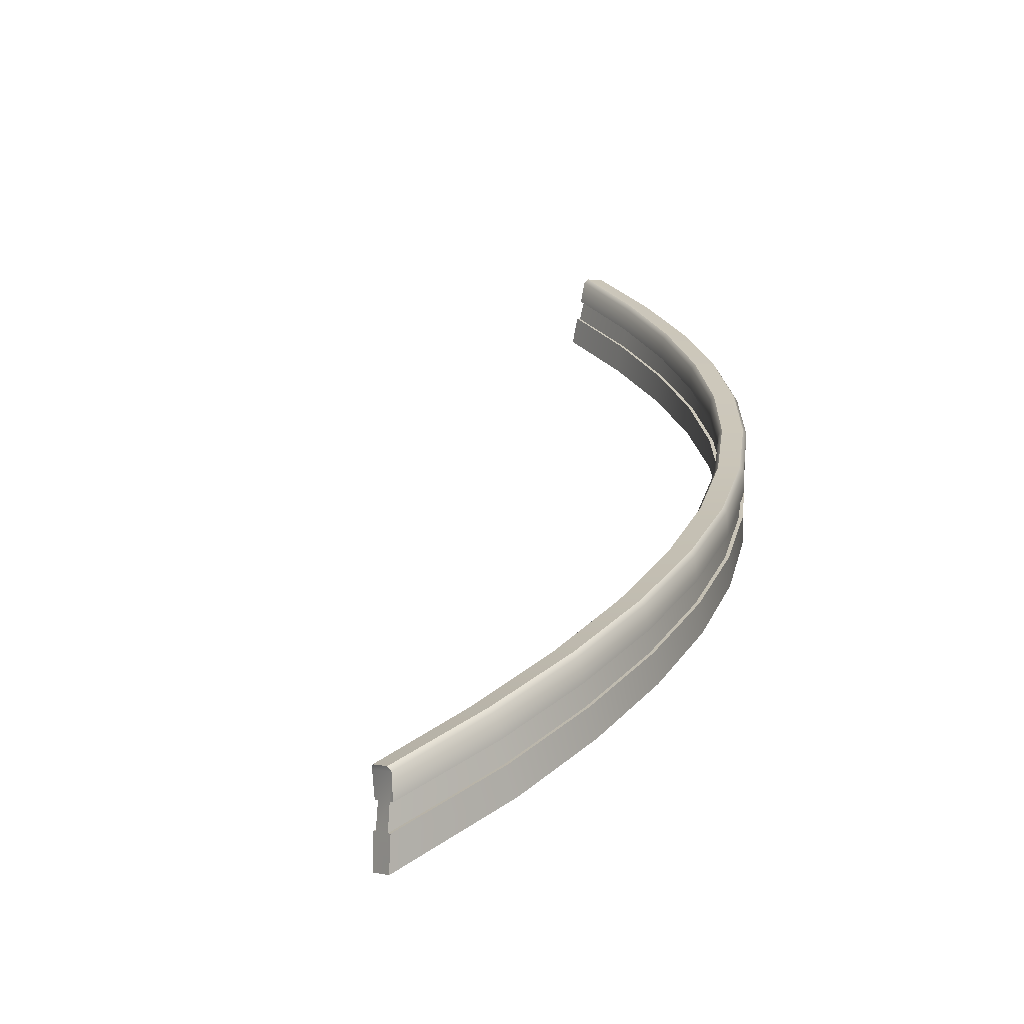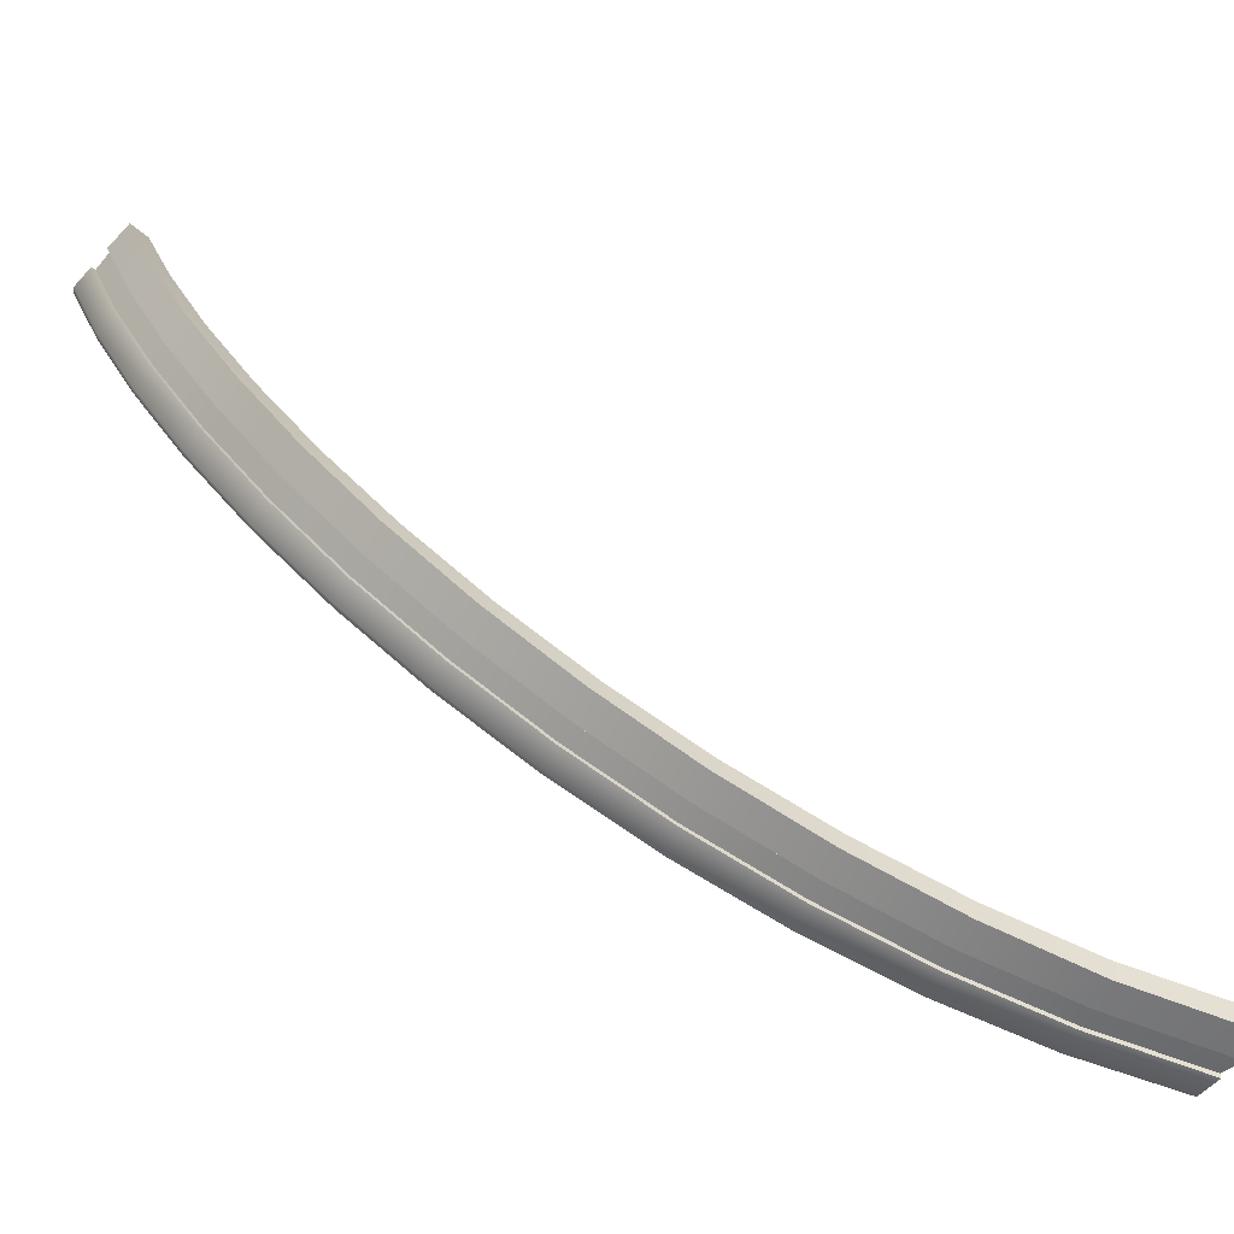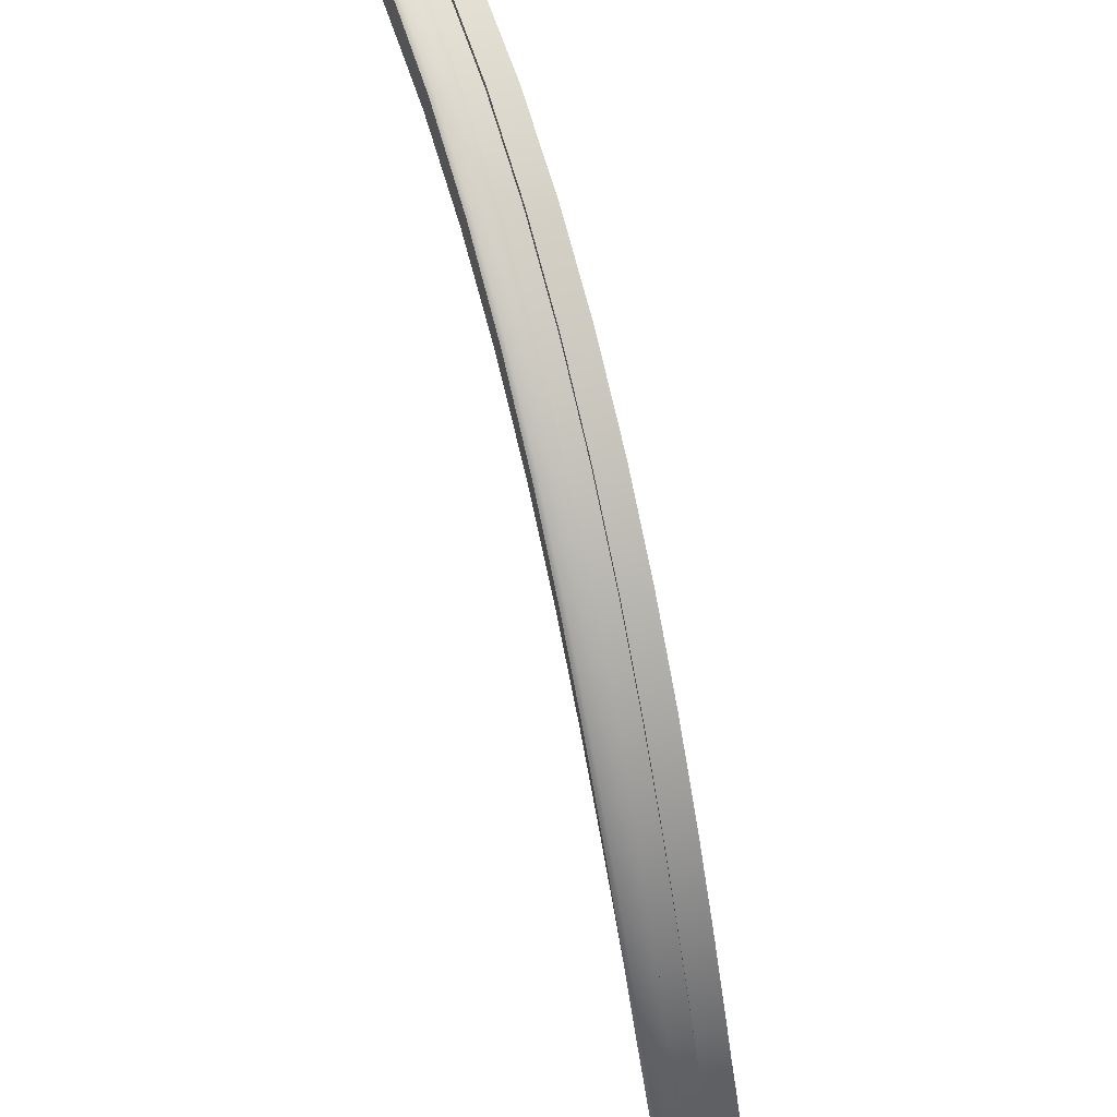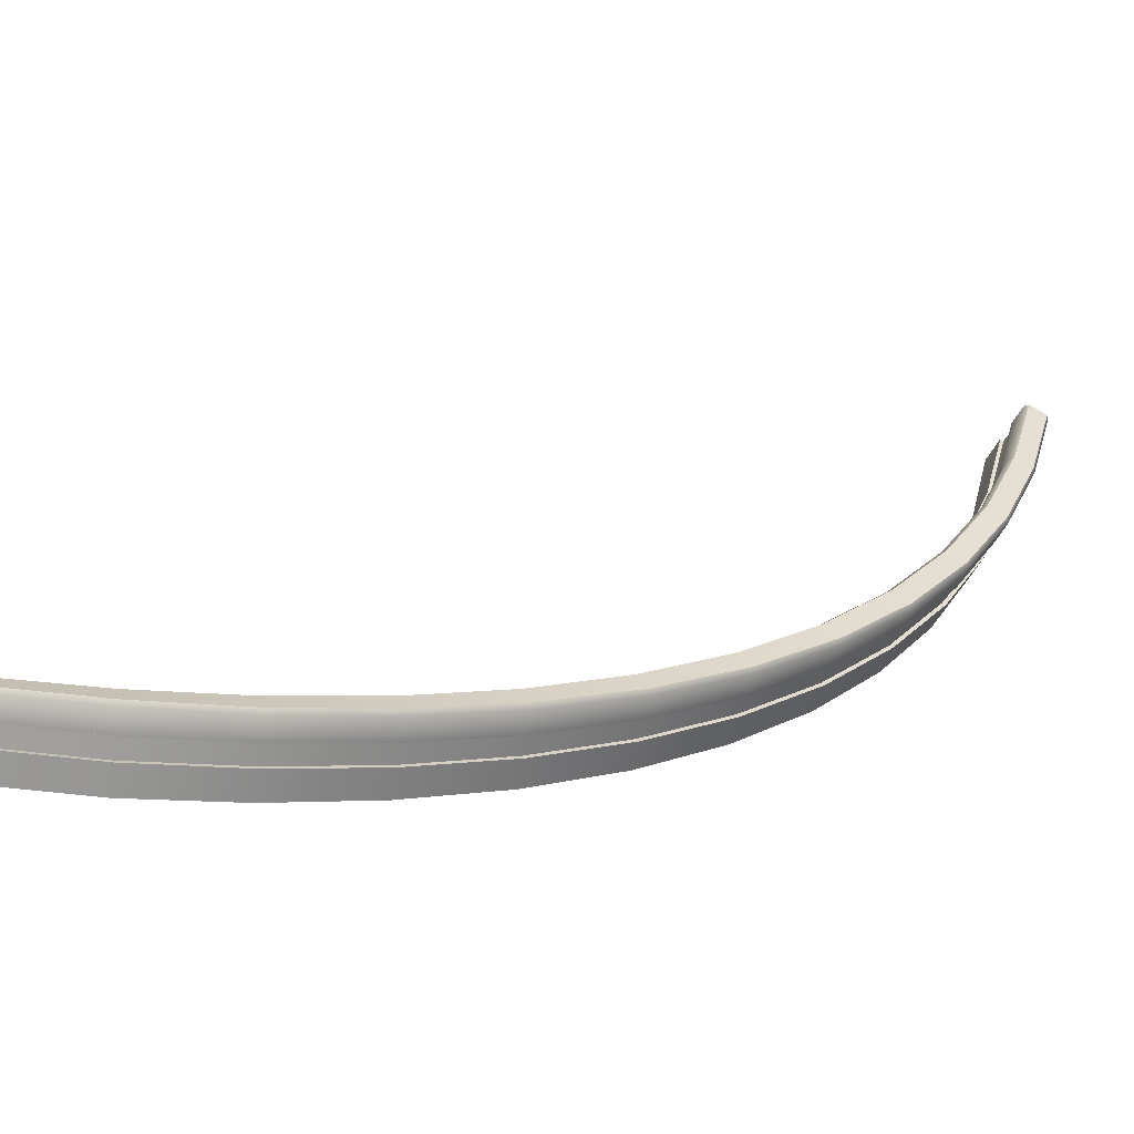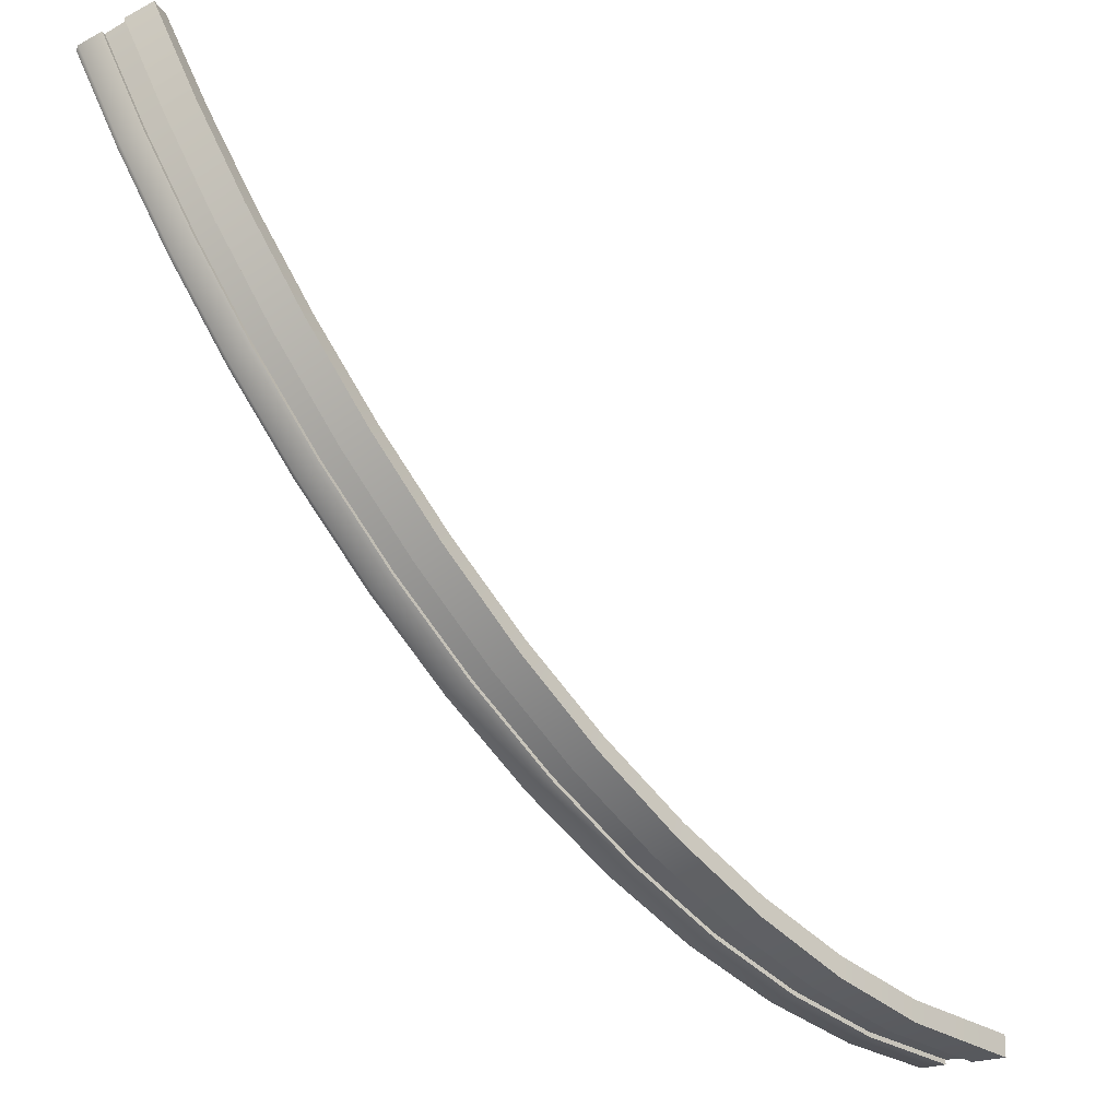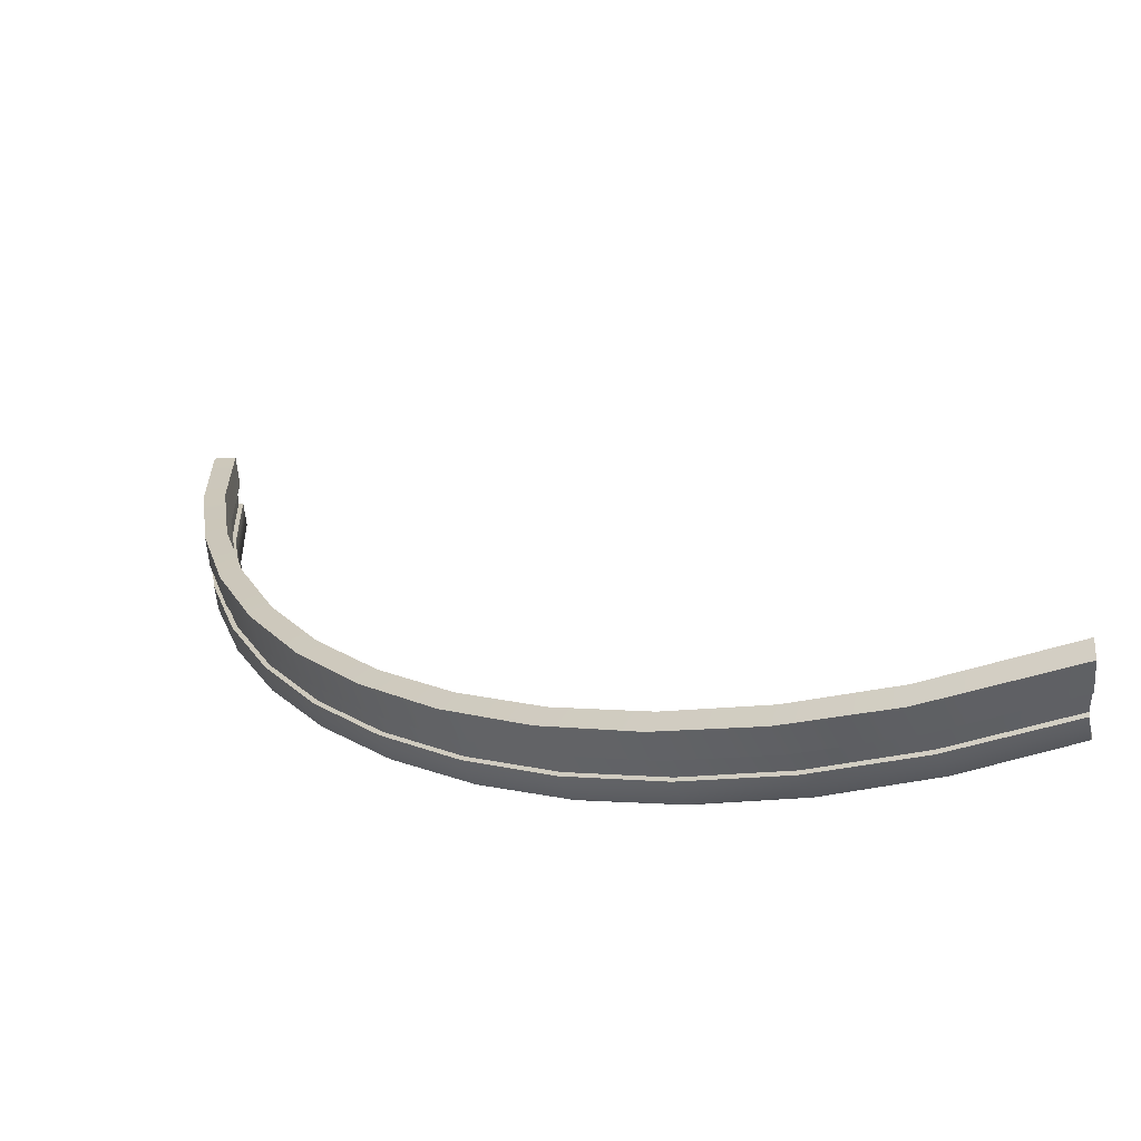
<metadata>
{"format":"obj","ext":"obj","renderer":"f3d","projection":"perspective","resolution":1024,"background":"white","views":[{"elev":-1.4,"azim":145.5,"up":"+Y"},{"elev":-48.6,"azim":-44.4,"up":"+Z"},{"elev":-36.6,"azim":-105.9,"up":"+Z"},{"elev":-75.4,"azim":149.9,"up":"+Z"},{"elev":-21.5,"azim":-69.1,"up":"+Z"},{"elev":-43.8,"azim":4.1,"up":"+Z"}]}
</metadata>
<code>
v 11.92 -7.568 -11.69
v 11.92 -7.568 -12.03
v 11.86 -8.005 -12.06
v 6.115 -4.943 -10.13
v 5.948 -4.943 -10.42
v 5.777 -5.35 -10.36
v 11.86 -8.005 -11.99
v 5.814 -5.35 -10.3
v 11.88 -8.383 -11.99
v 5.699 -5.663 -10.23
v 11.88 -8.383 -12.05
v 5.667 -5.663 -10.28
v 11.9 -8.885 -11.68
v 5.702 -6.091 -9.877
v 11.88 -8.885 -12.02
v 5.523 -6.091 -10.16
v 5.896 -5.008 -10.45
v 11.89 -7.633 -12.08
v 11.87 -8.005 -11.65
v 5.986 -5.35 -10.01
v 11.86 -8.005 -11.73
v 5.949 -5.35 -10.07
v 11.89 -8.383 -11.72
v 5.836 -5.663 -10
v 11.89 -8.383 -11.66
v 5.867 -5.663 -9.951
v 6.119 -5.008 -10.06
v 11.89 -7.633 -11.64
v 8.916 -6.256 -11.28
v 8.829 -6.256 -11.61
v 8.788 -6.321 -11.65
v 8.65 -6.662 -11.6
v 8.67 -6.662 -11.53
v 8.54 -6.976 -11.49
v 8.523 -6.976 -11.55
v 8.353 -7.403 -11.47
v 8.454 -7.403 -11.15
v 8.633 -6.976 -11.18
v 8.616 -6.976 -11.24
v 8.742 -6.662 -11.27
v 8.762 -6.662 -11.2
v 8.905 -6.321 -11.22
v 10.19 -7.319 -11.86
v 10.06 -7.632 -11.84
v 10.05 -7.632 -11.9
v 9.871 -8.06 -11.84
v 9.93 -8.06 -11.51
v 10.11 -7.632 -11.52
v 10.1 -7.632 -11.58
v 10.23 -7.319 -11.6
v 10.24 -7.319 -11.52
v 10.39 -6.977 -11.53
v 10.41 -6.912 -11.59
v 10.36 -6.912 -11.92
v 10.32 -6.977 -11.97
v 10.18 -7.319 -11.93
v 7.474 -5.664 -10.73
v 7.478 -5.599 -10.8
v 7.35 -5.599 -11.11
v 7.303 -5.664 -11.15
v 7.174 -6.006 -11.07
v 7.203 -6.006 -11
v 7.079 -6.32 -10.95
v 7.054 -6.32 -11.01
v 6.896 -6.747 -10.91
v 7.037 -6.747 -10.6
v 7.21 -6.32 -10.65
v 7.186 -6.32 -10.71
v 7.307 -6.006 -10.76
v 7.336 -6.006 -10.69
v 1.829 -2.318 -5.908
v 1.541 -2.318 -6.079
v 1.42 -2.724 -5.946
v 1.483 -2.724 -5.91
v 1.416 -3.038 -5.792
v 1.364 -3.038 -5.822
v 1.592 -3.465 -5.488
v 1.295 -3.465 -5.649
v 1.479 -2.383 -6.083
v 1.775 -2.724 -5.741
v 1.712 -2.724 -5.778
v 1.647 -3.038 -5.663
v 1.699 -3.038 -5.634
v 1.862 -2.383 -5.856
v 3.699 -3.63 -8.294
v 3.464 -3.63 -8.532
v 3.405 -3.695 -8.552
v 3.313 -4.037 -8.435
v 3.365 -4.037 -8.384
v 3.271 -4.351 -8.287
v 3.228 -4.351 -8.329
v 3.117 -4.778 -8.179
v 3.364 -4.778 -7.948
v 3.504 -4.351 -8.062
v 3.461 -4.351 -8.103
v 3.553 -4.037 -8.198
v 3.605 -4.037 -8.147
v 3.719 -3.695 -8.235
v 4.528 -4.693 -9.42
v 4.422 -5.007 -9.336
v 4.385 -5.007 -9.383
v 4.256 -5.434 -9.248
v 4.471 -5.434 -8.988
v 4.625 -5.007 -9.082
v 4.587 -5.007 -9.129
v 4.691 -4.693 -9.211
v 4.736 -4.693 -9.154
v 4.86 -4.352 -9.227
v 4.848 -4.287 -9.288
v 4.646 -4.287 -9.555
v 4.59 -4.352 -9.581
v 4.483 -4.693 -9.477
v 2.714 -3.039 -7.105
v 2.687 -2.974 -7.161
v 2.424 -2.974 -7.368
v 2.363 -3.039 -7.379
v 2.286 -3.381 -7.251
v 2.344 -3.381 -7.207
v 2.263 -3.694 -7.099
v 2.215 -3.694 -7.135
v 2.125 -4.122 -6.972
v 2.399 -4.122 -6.775
v 2.524 -3.694 -6.906
v 2.475 -3.694 -6.942
v 2.555 -3.381 -7.047
v 2.613 -3.381 -7.003
v 0.1703 0.3076 -0.1272
v -0.1643 0.3076 -0.1347
v -0.2049 -0.09914 0.04057
v -0.1318 -0.09914 0.04115
v -0.1321 -0.4127 0.1761
v -0.1923 -0.4127 0.1763
v 0.1707 -0.84 0.3545
v -0.1667 -0.84 0.3607
v -0.2202 0.2425 -0.1077
v 0.2056 -0.09914 0.04385
v 0.1326 -0.09914 0.04326
v 0.1322 -0.4127 0.1753
v 0.1924 -0.4127 0.1751
v 0.2251 0.2425 -0.09877
v 0.6261 -1.005 -3.125
v 0.3044 -1.005 -3.217
v 0.2434 -1.07 -3.205
v 0.2206 -1.412 -3.058
v 0.2911 -1.412 -3.039
v 0.2565 -1.725 -2.908
v 0.1982 -1.725 -2.923
v 0.1762 -2.153 -2.738
v 0.504 -2.153 -2.659
v 0.5706 -1.725 -2.827
v 0.5124 -1.725 -2.842
v 0.5463 -1.412 -2.969
v 0.6168 -1.412 -2.95
v 0.6718 -1.07 -3.083
v 0.7946 -2.068 -4.512
v 0.7436 -2.382 -4.388
v 0.6877 -2.382 -4.41
v 0.6422 -2.809 -4.229
v 0.9571 -2.809 -4.108
v 1.045 -2.382 -4.266
v 0.9889 -2.382 -4.289
v 1.039 -2.068 -4.411
v 1.106 -2.068 -4.383
v 1.178 -1.726 -4.508
v 1.138 -1.661 -4.555
v 0.8306 -1.661 -4.688
v 0.7687 -1.726 -4.684
v 0.7271 -2.068 -4.54
v 0.3524 -0.4138 -1.605
v 0.3018 -0.3487 -1.641
v -0.02911 -0.3487 -1.691
v -0.088 -0.4138 -1.671
v -0.09179 -0.7555 -1.522
v -0.0194 -0.7555 -1.512
v -0.03702 -1.069 -1.378
v -0.09674 -1.069 -1.386
v -0.09492 -1.496 -1.2
v 0.2404 -1.496 -1.163
v 0.285 -1.069 -1.338
v 0.2253 -1.069 -1.345
v 0.2425 -0.7555 -1.476
v 0.3149 -0.7555 -1.466
f 17 60 61 6
f 6 61 62 8
f 8 62 63 10
f 10 63 64 12
f 12 64 65 16
f 16 65 66 14
f 5 59 60 17
f 20 70 57 27
f 22 69 70 20
f 24 68 69 22
f 26 67 68 24
f 14 66 67 26
f 57 58 4 27
f 4 58 59 5
f 23 25 13 15
f 15 11 9 23
f 23 9 7 21
f 7 3 18 21
f 19 21 28
f 28 21 18 2
f 2 1 28
f 30 29 53 54
f 55 31 30 54
f 32 31 55 56
f 33 32 56 43
f 34 33 43 44
f 35 34 44 45
f 36 35 45 46
f 37 36 46 47
f 38 37 47 48
f 39 38 48 49
f 40 39 49 50
f 41 40 50 51
f 52 42 41 51
f 53 29 42 52
f 44 43 7 9
f 45 44 9 11
f 46 45 11 15
f 47 46 15 13
f 48 47 13 25
f 49 48 25 23
f 50 49 23 21
f 51 50 21 19
f 28 52 51 19
f 1 53 52 28
f 54 53 1 2
f 18 55 54 2
f 56 55 18 3
f 43 56 3 7
f 42 29 58 57
f 59 58 29 30
f 60 59 30 31
f 61 60 31 32
f 62 61 32 33
f 63 62 33 34
f 64 63 34 35
f 65 64 35 36
f 66 65 36 37
f 67 66 37 38
f 68 67 38 39
f 69 68 39 40
f 70 69 40 41
f 57 70 41 42
f 79 116 117 73
f 73 117 118 74
f 74 118 119 75
f 75 119 120 76
f 76 120 121 78
f 78 121 122 77
f 72 115 116 79
f 80 126 113 84
f 81 125 126 80
f 82 124 125 81
f 83 123 124 82
f 77 122 123 83
f 113 114 71 84
f 71 114 115 72
f 86 85 109 110
f 111 87 86 110
f 88 87 111 112
f 89 88 112 99
f 90 89 99 100
f 91 90 100 101
f 92 91 101 102
f 93 92 102 103
f 94 93 103 104
f 95 94 104 105
f 96 95 105 106
f 97 96 106 107
f 108 98 97 107
f 109 85 98 108
f 100 99 8 10
f 101 100 10 12
f 102 101 12 16
f 103 102 16 14
f 104 103 14 26
f 105 104 26 24
f 106 105 24 22
f 107 106 22 20
f 27 108 107 20
f 4 109 108 27
f 110 109 4 5
f 17 111 110 5
f 112 111 17 6
f 99 112 6 8
f 98 85 114 113
f 115 114 85 86
f 116 115 86 87
f 117 116 87 88
f 118 117 88 89
f 119 118 89 90
f 120 119 90 91
f 121 120 91 92
f 122 121 92 93
f 123 122 93 94
f 124 123 94 95
f 125 124 95 96
f 126 125 96 97
f 113 126 97 98
f 135 172 173 129
f 129 173 174 130
f 130 174 175 131
f 131 175 176 132
f 132 176 177 134
f 134 177 178 133
f 128 171 172 135
f 136 182 169 140
f 137 181 182 136
f 138 180 181 137
f 139 179 180 138
f 133 178 179 139
f 169 170 127 140
f 127 170 171 128
f 133 139 138 134
f 131 132 134 138
f 131 138 137 130
f 137 136 140 130
f 129 130 135
f 135 130 140 127
f 127 128 135
f 142 141 165 166
f 167 143 142 166
f 144 143 167 168
f 145 144 168 155
f 146 145 155 156
f 147 146 156 157
f 148 147 157 158
f 149 148 158 159
f 150 149 159 160
f 151 150 160 161
f 152 151 161 162
f 153 152 162 163
f 164 154 153 163
f 165 141 154 164
f 156 155 74 75
f 157 156 75 76
f 158 157 76 78
f 159 158 78 77
f 160 159 77 83
f 161 160 83 82
f 162 161 82 81
f 163 162 81 80
f 84 164 163 80
f 71 165 164 84
f 166 165 71 72
f 79 167 166 72
f 168 167 79 73
f 155 168 73 74
f 154 141 170 169
f 171 170 141 142
f 172 171 142 143
f 173 172 143 144
f 174 173 144 145
f 175 174 145 146
f 176 175 146 147
f 177 176 147 148
f 178 177 148 149
f 179 178 149 150
f 180 179 150 151
f 181 180 151 152
f 182 181 152 153
f 169 182 153 154

</code>
